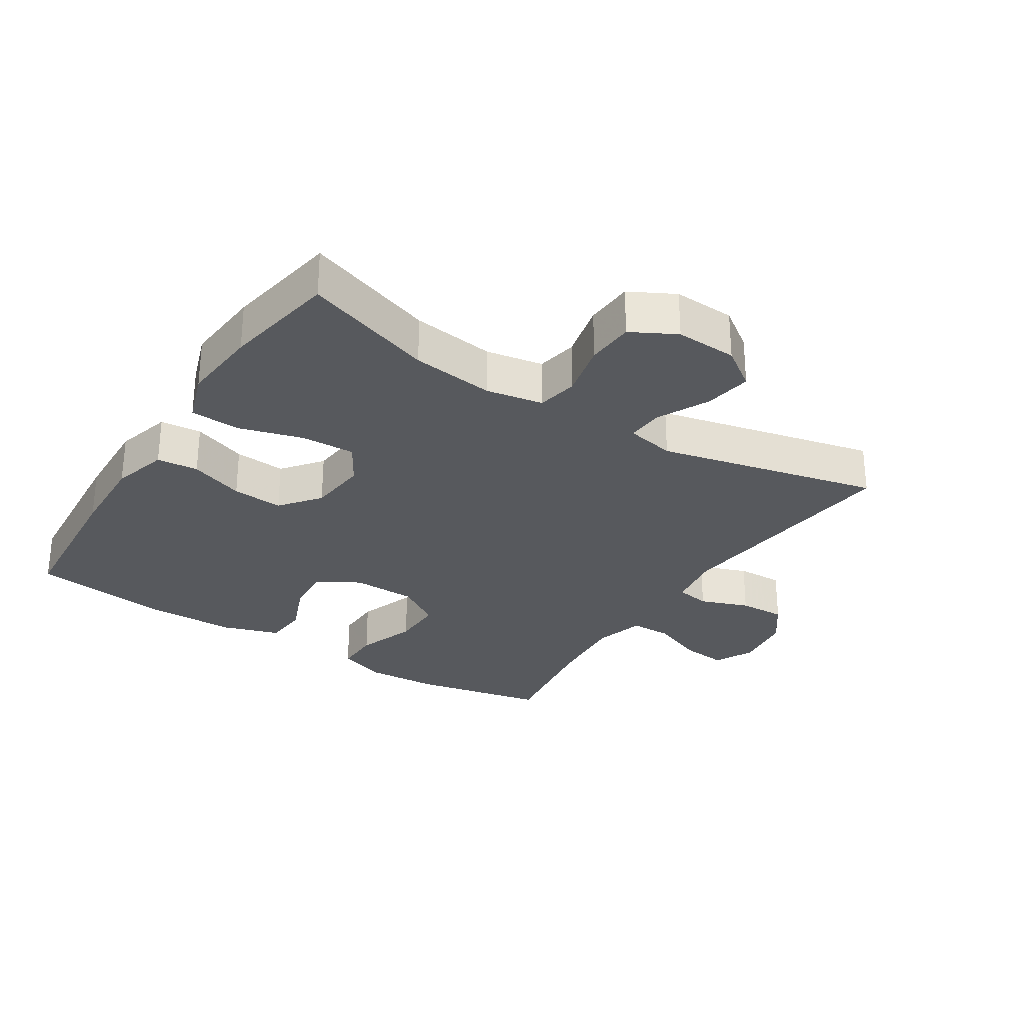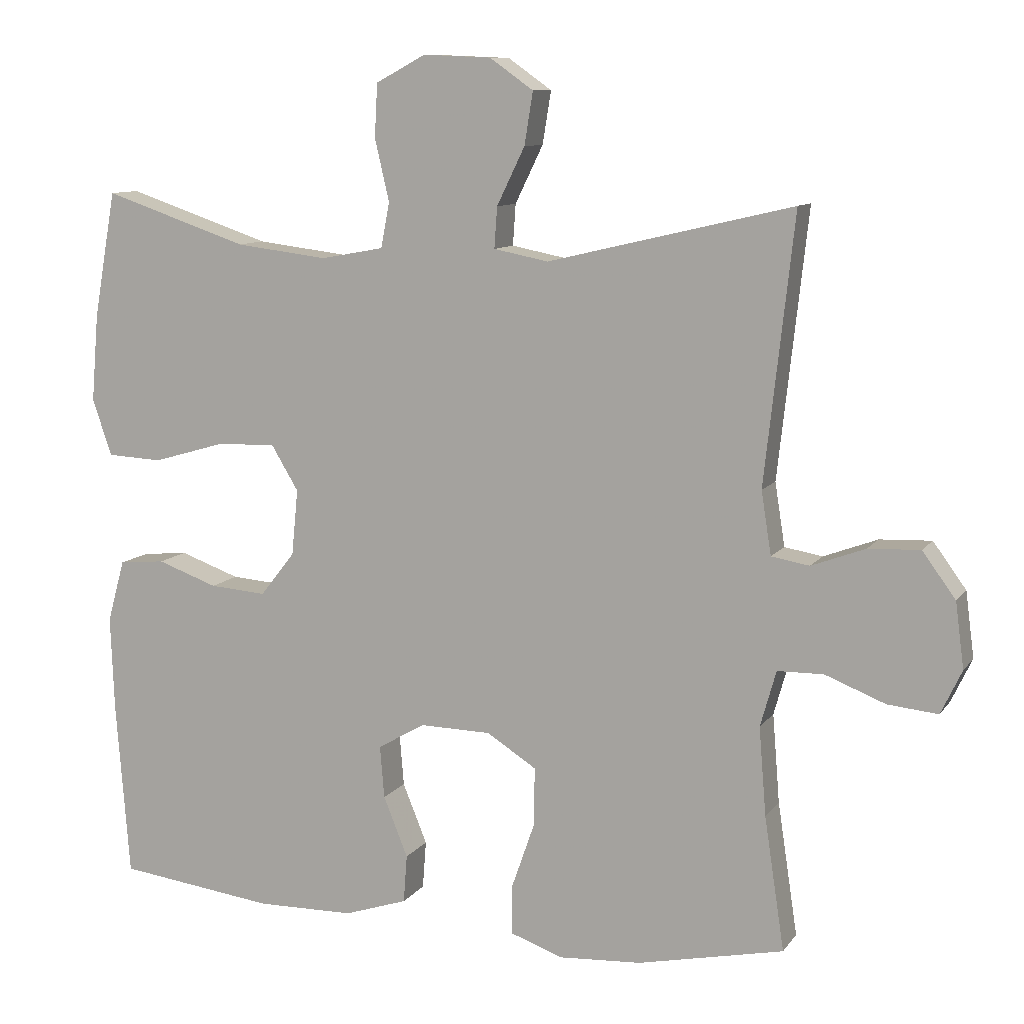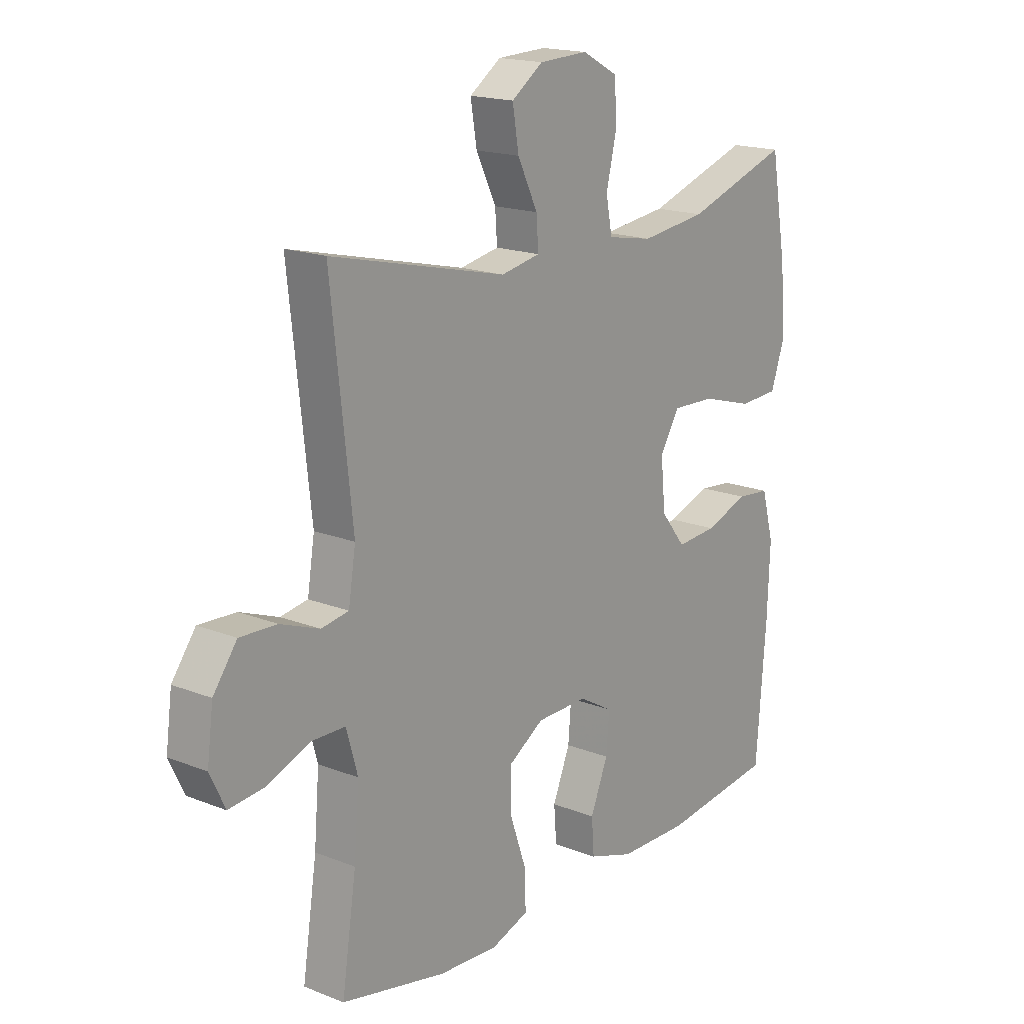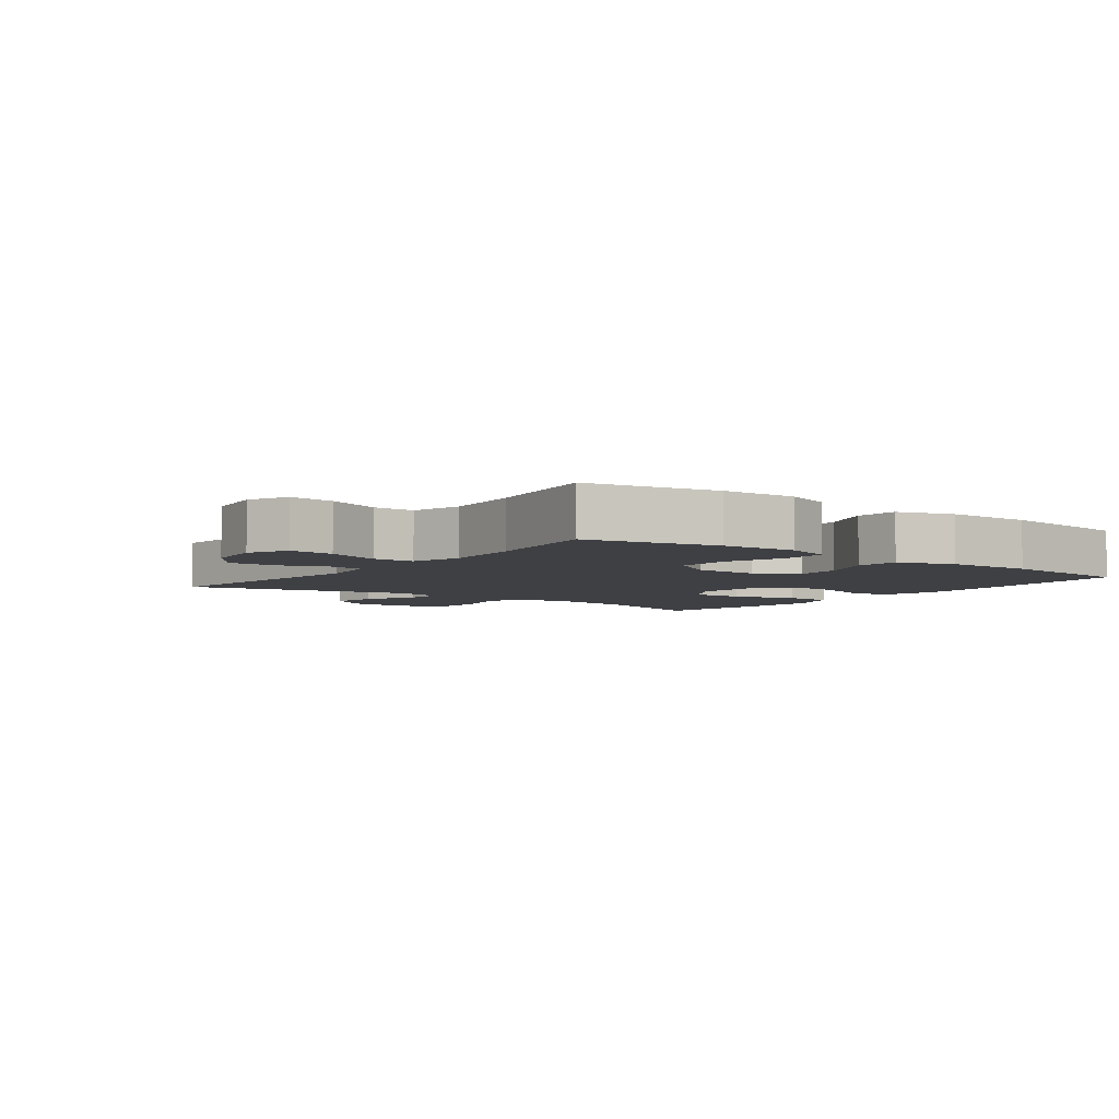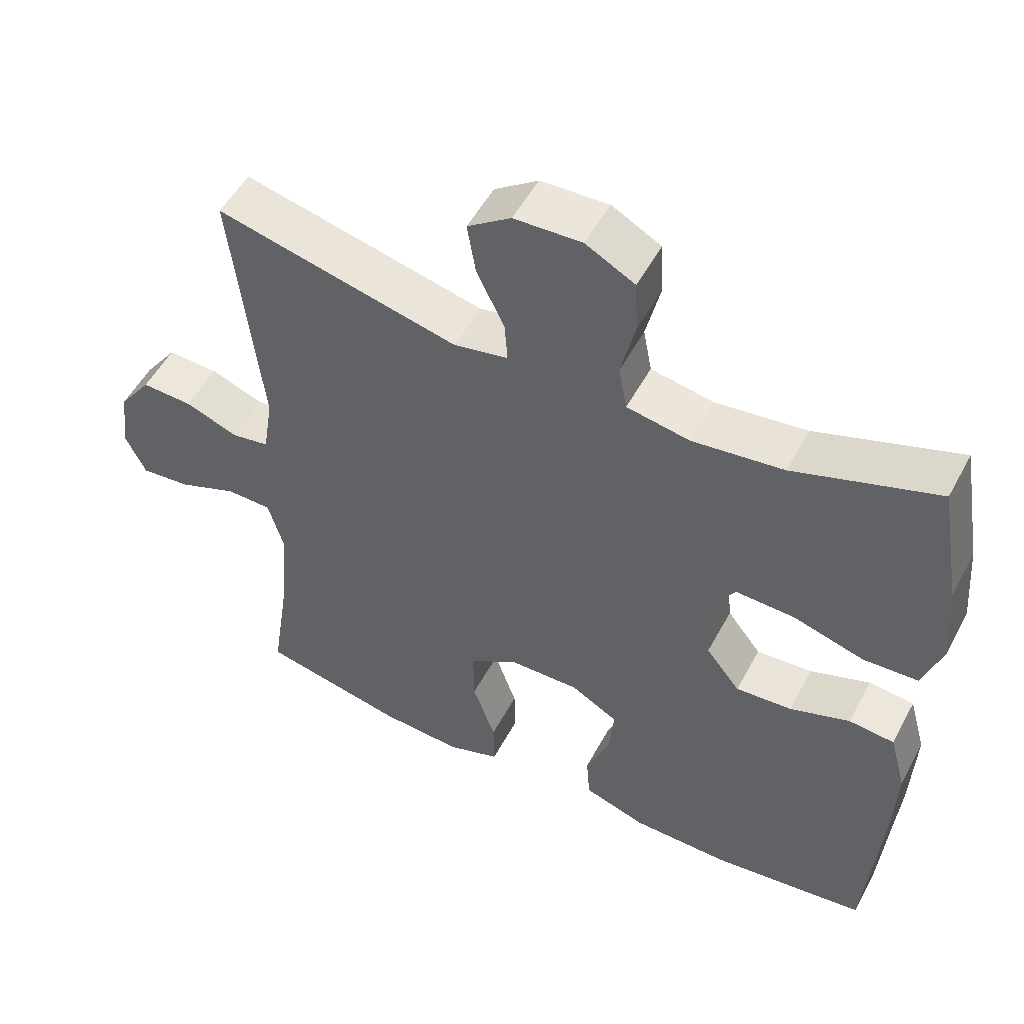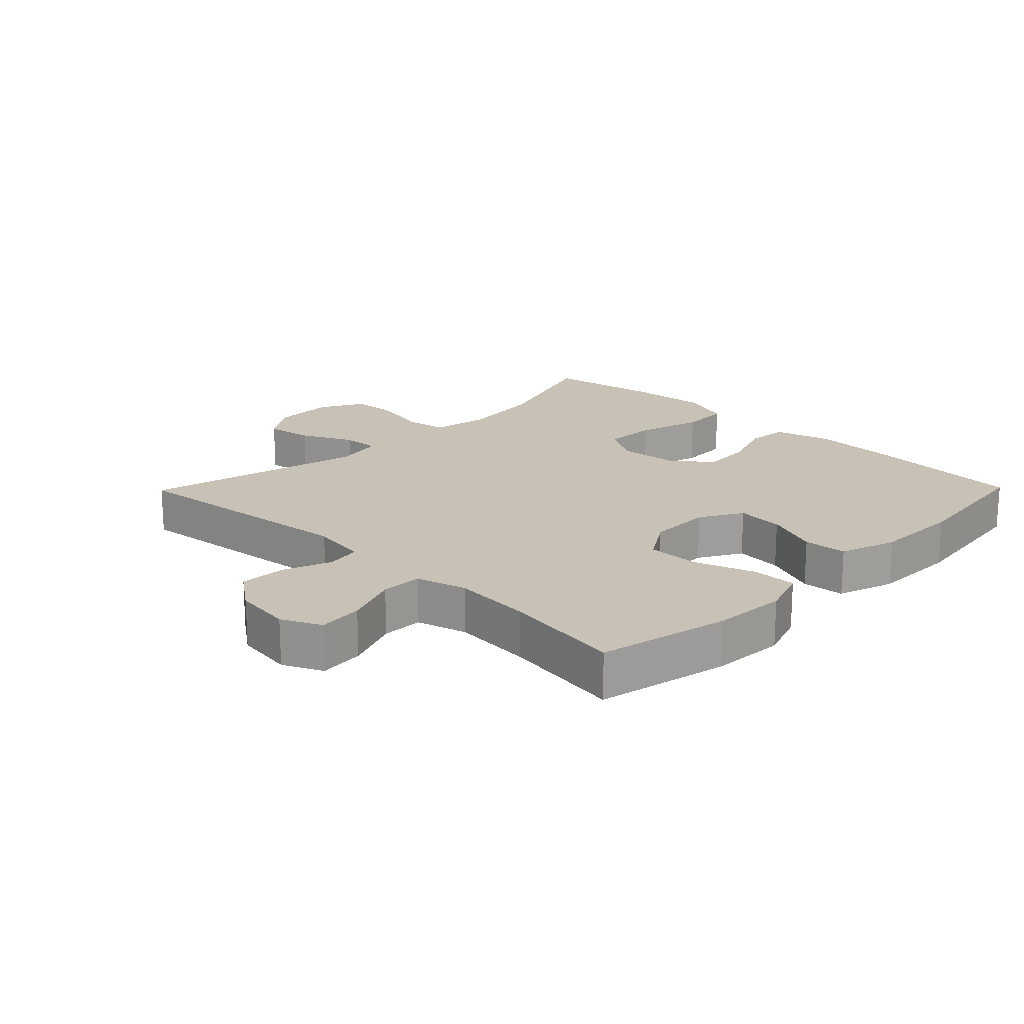
<metadata>
{"format":"obj","ext":"obj","renderer":"f3d","projection":"perspective","resolution":1024,"background":"white","views":[{"elev":-29.1,"azim":-32.7,"up":"+Y"},{"elev":9.9,"azim":20.9,"up":"+Z"},{"elev":17.5,"azim":128.1,"up":"+Z"},{"elev":-4.9,"azim":143.0,"up":"+Y"},{"elev":52.4,"azim":-152.3,"up":"+Z"},{"elev":19.0,"azim":134.4,"up":"+Y"}]}
</metadata>
<code>
v 0.5 0.07 0.5
v 0.459 0.07 0.129
v 0.473 0.07 0.041
v 0.526 0.07 0.032
v 0.601 0.07 0.06
v 0.673 0.07 0.063
v 0.719 0.07 0
v 0.731 0.07 -0.091
v 0.702 0.07 -0.152
v 0.632 0.07 -0.145
v 0.548 0.07 -0.112
v 0.484 0.07 -0.113
v 0.462 0.07 -0.191
v 0.472 0.07 -0.314
v 0.5 0.07 -0.5
v 0.297 0.07 -0.543
v 0.182 0.07 -0.55
v 0.108 0.07 -0.524
v 0.109 0.07 -0.454
v 0.141 0.07 -0.362
v 0.142 0.07 -0.281
v 0.073 0.07 -0.237
v -0.026 0.07 -0.235
v -0.092 0.07 -0.273
v -0.086 0.07 -0.346
v -0.052 0.07 -0.43
v -0.057 0.07 -0.497
v -0.145 0.07 -0.526
v -0.281 0.07 -0.528
v -0.5 0.07 -0.5
v -0.519 0.07 -0.254
v -0.524 0.07 -0.122
v -0.5 0.07 -0.035
v -0.436 0.07 -0.029
v -0.352 0.07 -0.059
v -0.273 0.07 -0.065
v -0.225 0.07 -0.004
v -0.216 0.07 0.088
v -0.254 0.07 0.151
v -0.337 0.07 0.148
v -0.437 0.07 0.119
v -0.514 0.07 0.123
v -0.541 0.07 0.202
v -0.531 0.07 0.323
v -0.5 0.07 0.5
v -0.299 0.07 0.432
v -0.171 0.07 0.416
v -0.083 0.07 0.432
v -0.071 0.07 0.495
v -0.091 0.07 0.581
v -0.087 0.07 0.655
v -0.018 0.07 0.692
v 0.077 0.07 0.688
v 0.138 0.07 0.645
v 0.126 0.07 0.572
v 0.087 0.07 0.492
v 0.083 0.07 0.435
v 0.159 0.07 0.42
v 0.5 0 0.5
v 0.459 0 0.129
v 0.473 0 0.041
v 0.526 0 0.032
v 0.601 0 0.06
v 0.673 0 0.063
v 0.719 0 0
v 0.731 0 -0.091
v 0.702 0 -0.152
v 0.632 0 -0.145
v 0.548 0 -0.112
v 0.484 0 -0.113
v 0.462 0 -0.191
v 0.472 0 -0.314
v 0.5 0 -0.5
v 0.297 0 -0.543
v 0.182 0 -0.55
v 0.108 0 -0.524
v 0.109 0 -0.454
v 0.141 0 -0.362
v 0.142 0 -0.281
v 0.073 0 -0.237
v -0.026 0 -0.235
v -0.092 0 -0.273
v -0.086 0 -0.346
v -0.052 0 -0.43
v -0.057 0 -0.497
v -0.145 0 -0.526
v -0.281 0 -0.528
v -0.5 0 -0.5
v -0.519 0 -0.254
v -0.524 0 -0.122
v -0.5 0 -0.035
v -0.436 0 -0.029
v -0.352 0 -0.059
v -0.273 0 -0.065
v -0.225 0 -0.004
v -0.216 0 0.088
v -0.254 0 0.151
v -0.337 0 0.148
v -0.437 0 0.119
v -0.514 0 0.123
v -0.541 0 0.202
v -0.531 0 0.323
v -0.5 0 0.5
v -0.299 0 0.432
v -0.171 0 0.416
v -0.083 0 0.432
v -0.071 0 0.495
v -0.091 0 0.581
v -0.087 0 0.655
v -0.018 0 0.692
v 0.077 0 0.688
v 0.138 0 0.645
v 0.126 0 0.572
v 0.087 0 0.492
v 0.083 0 0.435
v 0.159 0 0.42
f 53 54 55 56
f 53 56 57
f 52 53 57
f 49 50 51 52
f 48 49 52 57
f 47 48 57 58
f 43 44 45 46
f 43 46 47
f 40 41 42 43
f 39 40 43 47
f 38 39 47 58
f 32 33 34 35
f 32 35 36
f 31 32 36
f 30 31 36
f 29 30 36 37
f 25 26 27 28
f 24 25 28 29
f 17 18 19 20
f 17 20 21
f 14 15 16 17
f 13 14 17 21
f 12 13 21 22
f 8 9 10 11
f 8 11 12
f 7 8 12
f 4 5 6 7
f 4 7 12 22
f 38 58 1 2
f 37 38 2 3
f 24 29 37
f 23 24 37
f 22 23 37
f 3 4 22 37
f 114 113 112 111
f 115 114 111
f 115 111 110
f 110 109 108 107
f 115 110 107 106
f 116 115 106 105
f 104 103 102 101
f 105 104 101
f 101 100 99 98
f 105 101 98 97
f 116 105 97 96
f 93 92 91 90
f 94 93 90
f 94 90 89
f 94 89 88
f 95 94 88 87
f 86 85 84 83
f 87 86 83 82
f 78 77 76 75
f 79 78 75
f 75 74 73 72
f 79 75 72 71
f 80 79 71 70
f 69 68 67 66
f 70 69 66
f 70 66 65
f 65 64 63 62
f 80 70 65 62
f 60 59 116 96
f 61 60 96 95
f 95 87 82
f 95 82 81
f 95 81 80
f 95 80 62 61
f 1 59 60 2
f 2 60 61 3
f 3 61 62 4
f 4 62 63 5
f 5 63 64 6
f 6 64 65 7
f 7 65 66 8
f 8 66 67 9
f 9 67 68 10
f 10 68 69 11
f 11 69 70 12
f 12 70 71 13
f 13 71 72 14
f 14 72 73 15
f 15 73 74 16
f 16 74 75 17
f 17 75 76 18
f 18 76 77 19
f 19 77 78 20
f 20 78 79 21
f 21 79 80 22
f 22 80 81 23
f 23 81 82 24
f 24 82 83 25
f 25 83 84 26
f 26 84 85 27
f 27 85 86 28
f 28 86 87 29
f 29 87 88 30
f 30 88 89 31
f 31 89 90 32
f 32 90 91 33
f 33 91 92 34
f 34 92 93 35
f 35 93 94 36
f 36 94 95 37
f 37 95 96 38
f 38 96 97 39
f 39 97 98 40
f 40 98 99 41
f 41 99 100 42
f 42 100 101 43
f 43 101 102 44
f 44 102 103 45
f 45 103 104 46
f 46 104 105 47
f 47 105 106 48
f 48 106 107 49
f 49 107 108 50
f 50 108 109 51
f 51 109 110 52
f 52 110 111 53
f 53 111 112 54
f 54 112 113 55
f 55 113 114 56
f 56 114 115 57
f 57 115 116 58
f 58 116 59 1

</code>
